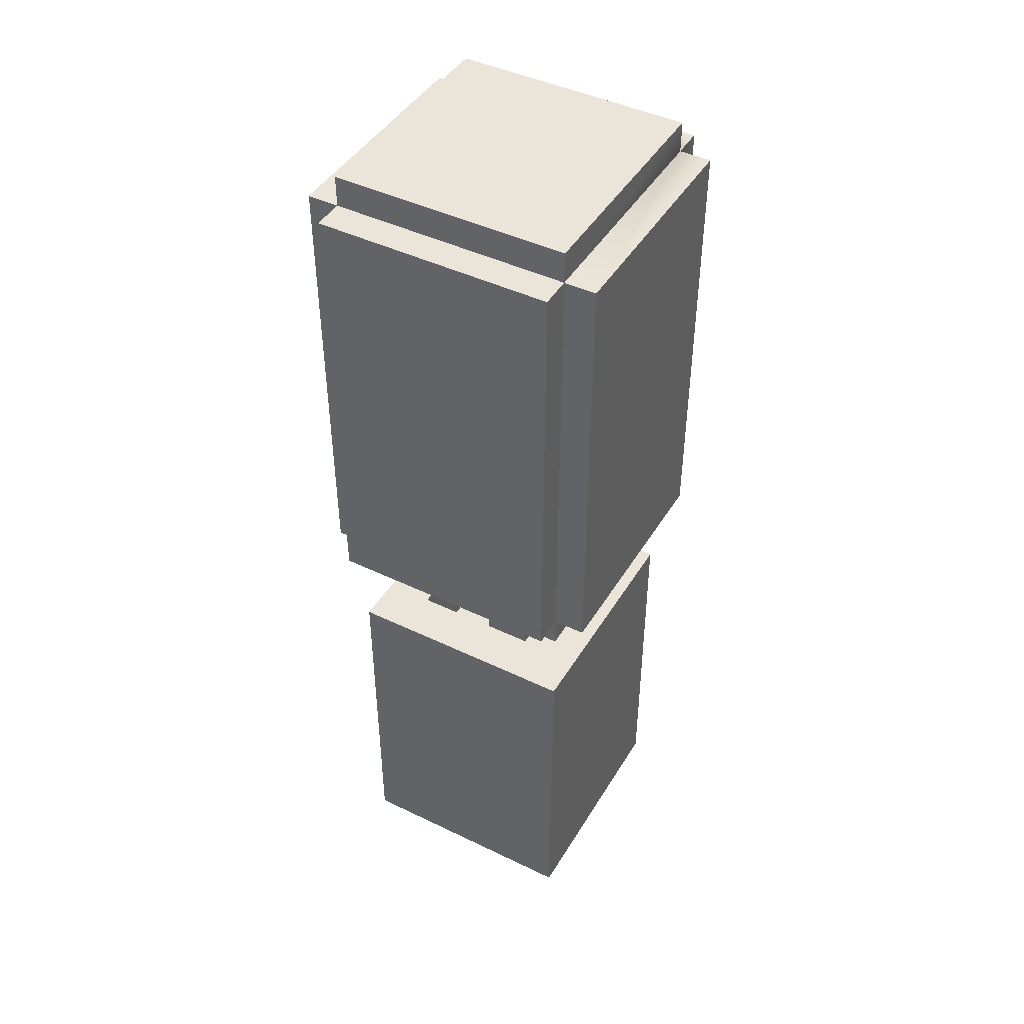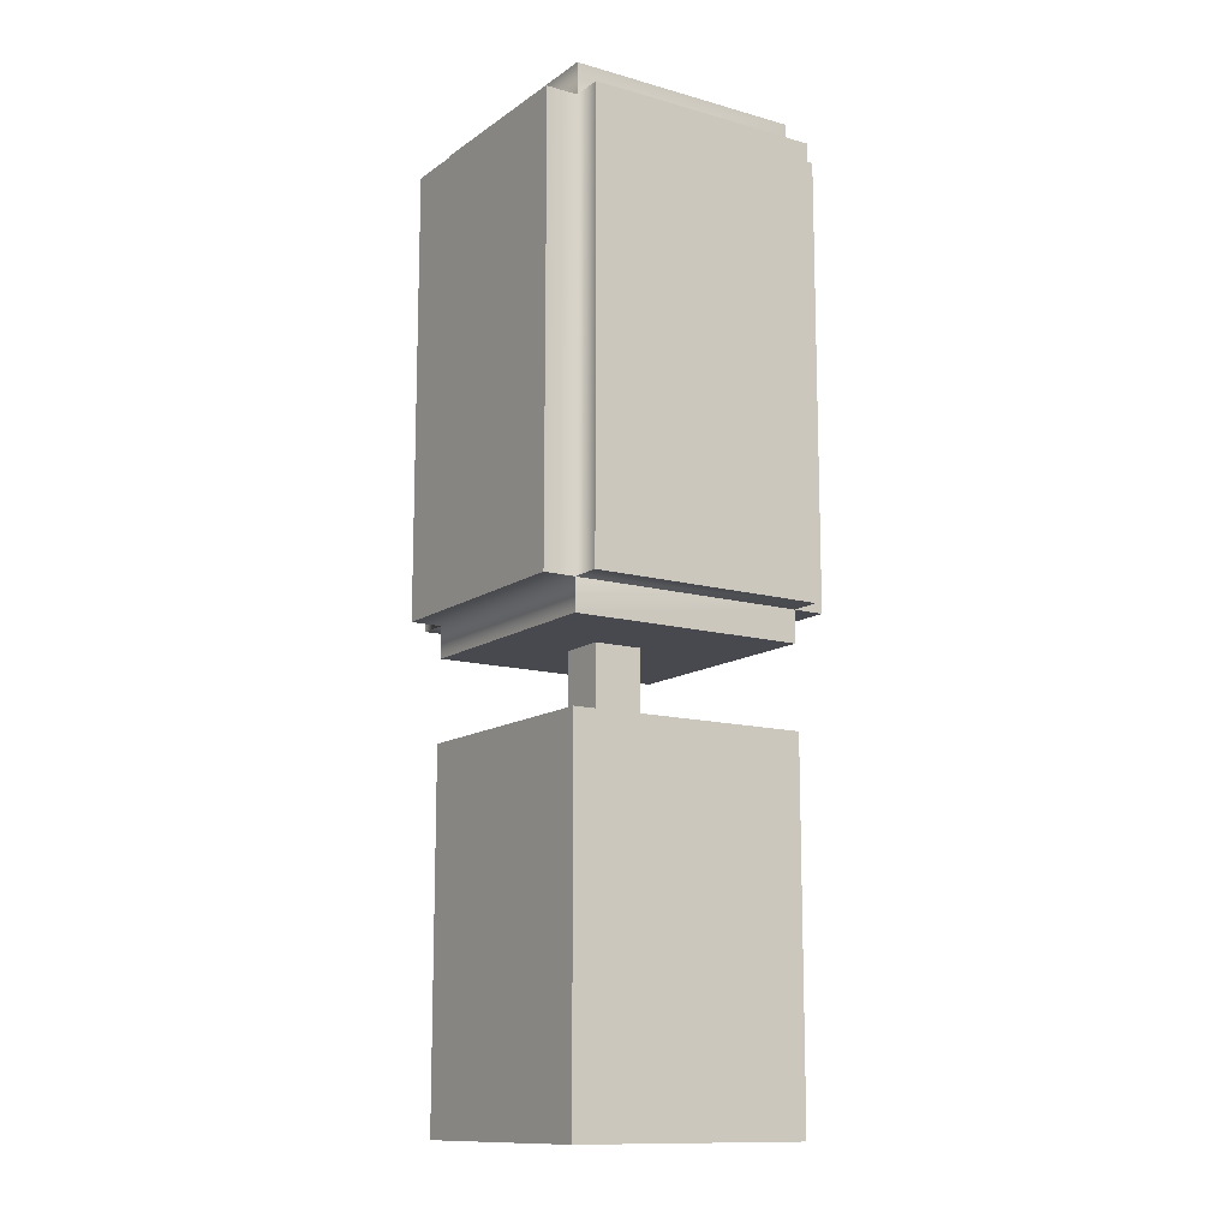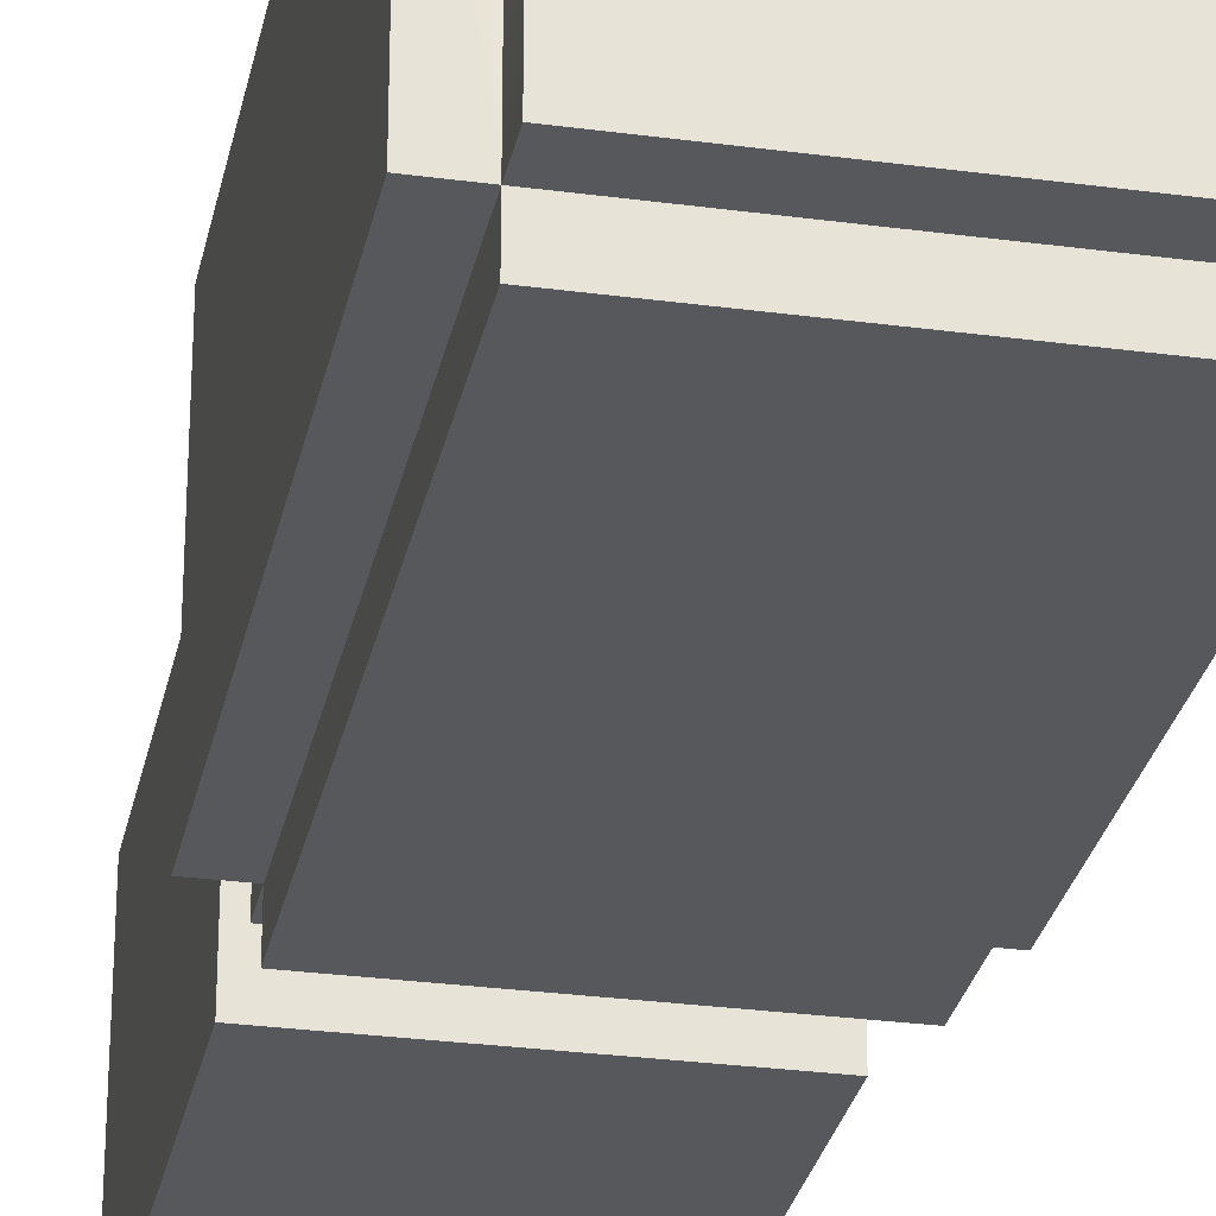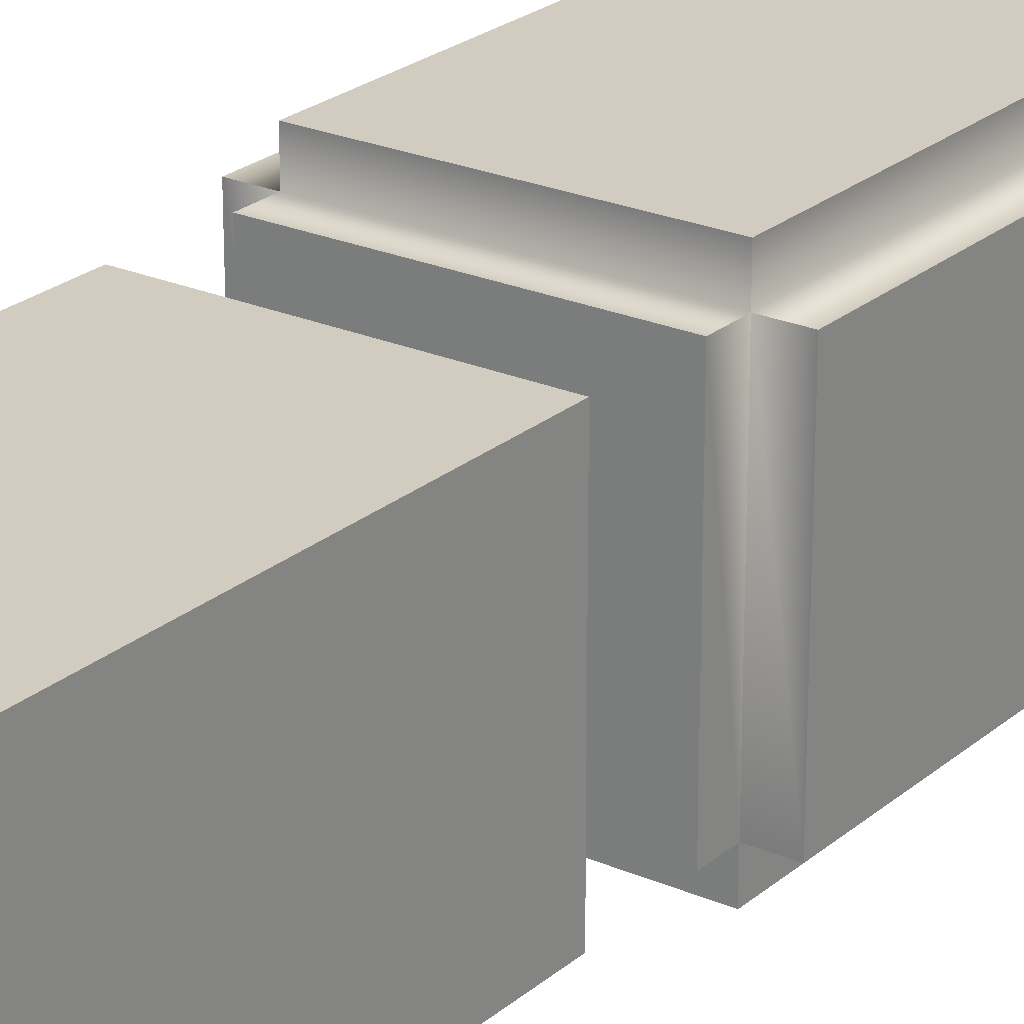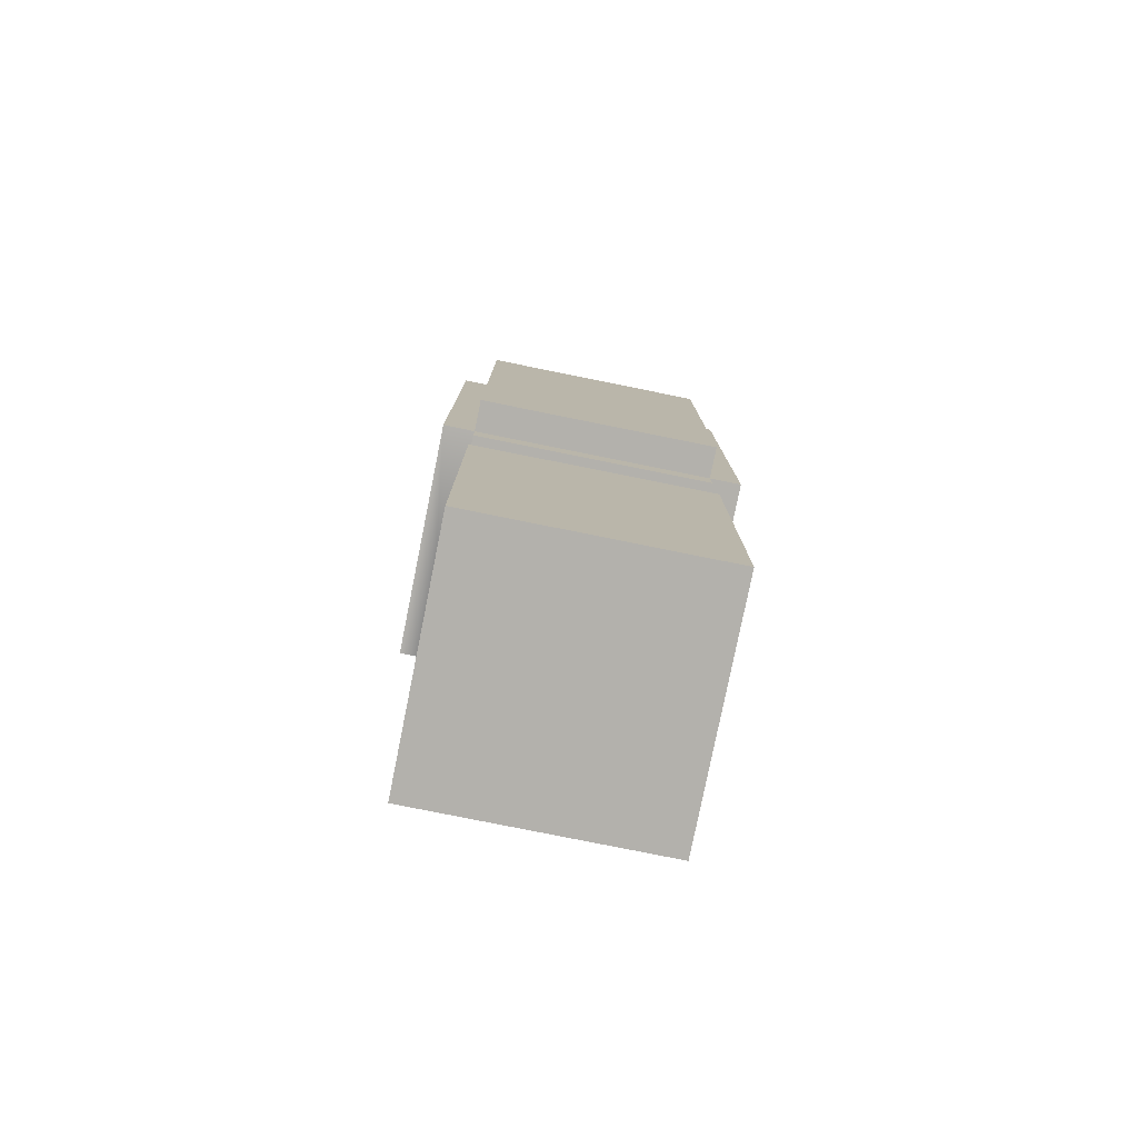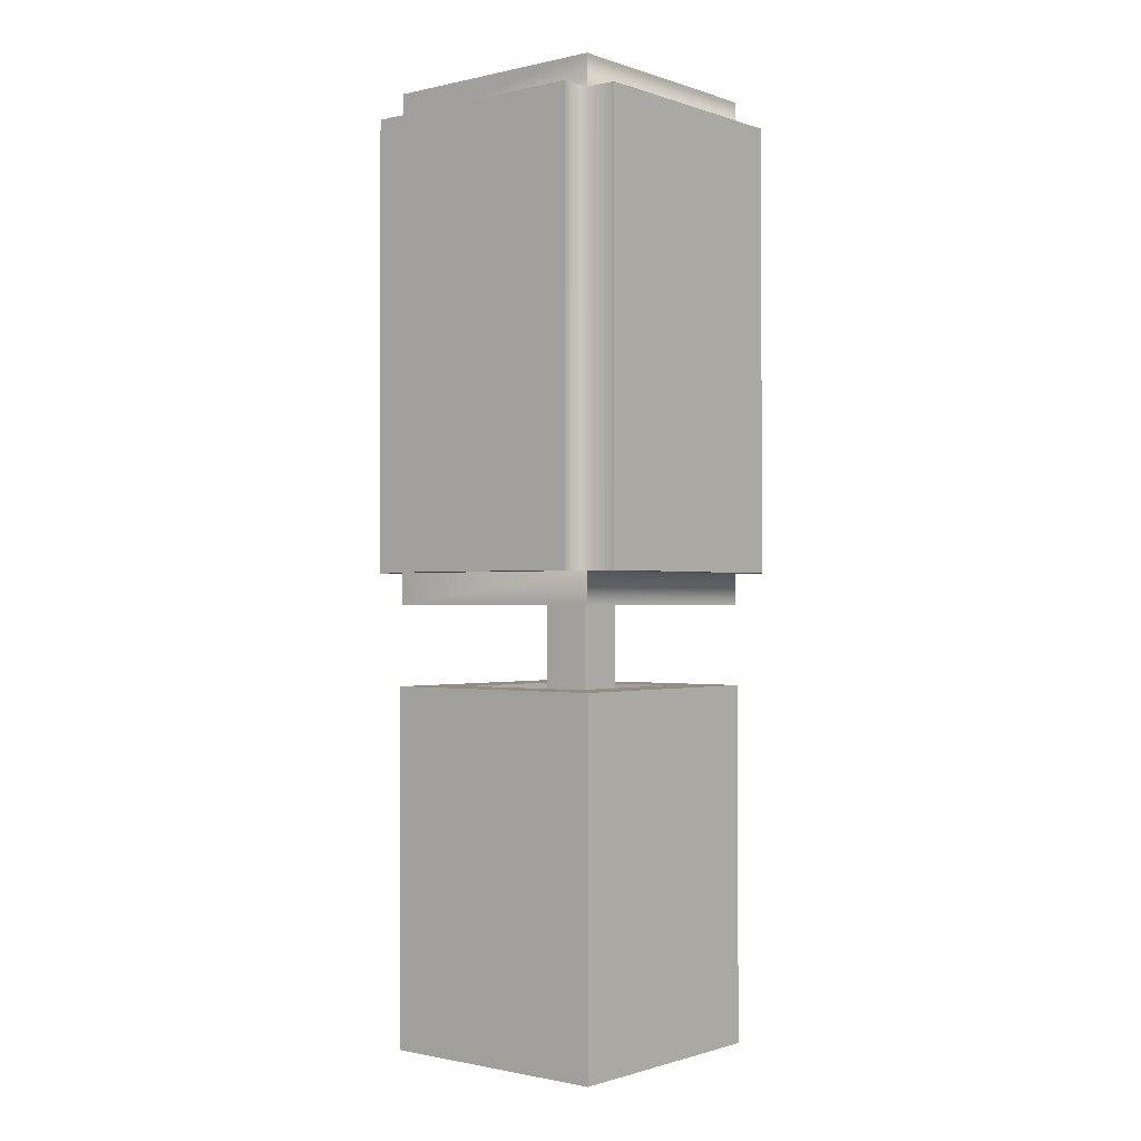
<metadata>
{"format":"obj","ext":"obj","renderer":"f3d","projection":"perspective","resolution":1024,"background":"white","views":[{"elev":44.7,"azim":29.3,"up":"+Z"},{"elev":-12.6,"azim":-123.1,"up":"+Z"},{"elev":-28.6,"azim":-11.4,"up":"+Y"},{"elev":23.8,"azim":-144.0,"up":"+Y"},{"elev":-79.0,"azim":-11.4,"up":"+Z"},{"elev":-1.0,"azim":129.6,"up":"+Z"}]}
</metadata>
<code>
g Pizza_Tree
v 0.25 -0.25 -0.9906
v -0.25 -0.25 -0.2406
v 0.25 -0.25 -0.2406
v -0.25 -0.25 -0.9906
v 0.25 0.25 -0.9907
v 0.25 -0.25 -0.2406
v 0.25 0.25 -0.2407
v 0.25 -0.25 -0.9906
v -0.25 0.25 -0.2407
v -0.25 -0.25 -0.9906
v -0.25 0.25 -0.9907
v -0.25 -0.25 -0.2406
v -0.25 0.25 -0.9907
v 0.25 -0.25 -0.9906
v 0.25 0.25 -0.9907
v -0.25 -0.25 -0.9906
v 0.25 0.25 -0.9907
v -0.25 0.25 -0.2407
v -0.25 0.25 -0.9907
v 0.25 0.25 -0.2407
v -0.2483 -0.2467 -0.00595
v 0.2483 -0.3127 -0.00595
v 0.2483 -0.2467 -0.00595
v -0.2483 -0.3127 -0.00595
v 0.2483 -0.2467 -0.00595
v 0.2483 -0.3127 0.9247
v 0.2483 -0.2467 0.9246
v 0.2483 -0.3127 -0.00595
v 0.2483 -0.2467 0.9246
v -0.2483 -0.3127 0.9247
v -0.2483 -0.2467 0.9246
v 0.2483 -0.3127 0.9247
v -0.2483 -0.2467 0.9246
v -0.2483 -0.3127 -0.00595
v -0.2483 -0.2467 -0.00595
v -0.2483 -0.3127 0.9247
v 0.2483 -0.3127 -0.00595
v -0.2483 -0.3127 0.9247
v 0.2483 -0.3127 0.9247
v -0.2483 -0.3127 -0.00595
v 0.2483 -0.2467 -0.00595
v 0.3143 0.2467 -0.00595
v 0.2483 0.2467 -0.00595
v 0.3143 -0.2467 -0.00595
v 0.2483 0.2467 -0.00595
v 0.3143 0.2467 0.9246
v 0.2483 0.2467 0.9246
v 0.3143 0.2467 -0.00595
v 0.2483 0.2467 0.9246
v 0.3143 -0.2467 0.9246
v 0.2483 -0.2467 0.9246
v 0.3143 0.2467 0.9246
v 0.2483 -0.2467 0.9246
v 0.3143 -0.2467 -0.00595
v 0.2483 -0.2467 -0.00595
v 0.3143 -0.2467 0.9246
v 0.3143 0.2467 -0.00595
v 0.3143 -0.2467 0.9246
v 0.3143 0.2467 0.9246
v 0.3143 -0.2467 -0.00595
v 0.2483 -0.2467 0.9246
v 0.2483 0.2467 0.9906
v 0.2483 0.2467 0.9246
v 0.2483 -0.2467 0.9907
v 0.2483 0.2467 0.9246
v -0.2483 0.2467 0.9906
v -0.2483 0.2467 0.9246
v 0.2483 0.2467 0.9906
v -0.2483 0.2467 0.9246
v -0.2483 -0.2467 0.9907
v -0.2483 -0.2467 0.9246
v -0.2483 0.2467 0.9906
v -0.2483 -0.2467 0.9246
v 0.2483 -0.2467 0.9907
v 0.2483 -0.2467 0.9246
v -0.2483 -0.2467 0.9907
v 0.2483 0.2467 0.9906
v -0.2483 -0.2467 0.9907
v -0.2483 0.2467 0.9906
v 0.2483 -0.2467 0.9907
v -0.2483 -0.2467 0.9246
v -0.3143 0.2467 0.9246
v -0.2483 0.2467 0.9246
v -0.3143 -0.2467 0.9246
v -0.2483 0.2467 0.9246
v -0.3143 0.2467 -0.00595
v -0.2483 0.2467 -0.00595
v -0.3143 0.2467 0.9246
v -0.2483 0.2467 -0.00595
v -0.3143 -0.2467 -0.00595
v -0.2483 -0.2467 -0.00595
v -0.3143 0.2467 -0.00595
v -0.2483 -0.2467 -0.00595
v -0.3143 -0.2467 0.9246
v -0.2483 -0.2467 0.9246
v -0.3143 -0.2467 -0.00595
v -0.3143 0.2467 0.9246
v -0.3143 -0.2467 -0.00595
v -0.3143 0.2467 -0.00595
v -0.3143 -0.2467 0.9246
v -0.2483 -0.2467 -0.00595
v -0.2483 0.2467 -0.07195
v -0.2483 0.2467 -0.00595
v -0.2483 -0.2467 -0.07195
v -0.2483 0.2467 -0.00595
v 0.2483 0.2467 -0.07195
v 0.2483 0.2467 -0.00595
v -0.2483 0.2467 -0.07195
v 0.2483 0.2467 -0.00595
v 0.2483 -0.2467 -0.07195
v 0.2483 -0.2467 -0.00595
v 0.2483 0.2467 -0.07195
v 0.2483 -0.2467 -0.00595
v -0.2483 -0.2467 -0.07195
v -0.2483 -0.2467 -0.00595
v 0.2483 -0.2467 -0.07195
v -0.2483 0.2467 -0.07195
v 0.2483 -0.2467 -0.07195
v 0.2483 0.2467 -0.07195
v -0.2483 -0.2467 -0.07195
v 0.2483 0.2467 0.9246
v 0.2483 0.3127 -0.00595
v 0.2483 0.2467 -0.00595
v 0.2483 0.3127 0.9246
v 0.2483 0.2467 -0.00595
v -0.2483 0.3127 -0.00595
v -0.2483 0.2467 -0.00595
v 0.2483 0.3127 -0.00595
v -0.2483 0.2467 -0.00595
v -0.2483 0.3127 0.9246
v -0.2483 0.2467 0.9246
v -0.2483 0.3127 -0.00595
v -0.2483 0.2467 0.9246
v 0.2483 0.3127 0.9246
v 0.2483 0.2467 0.9246
v -0.2483 0.3127 0.9246
v 0.2483 0.3127 -0.00595
v -0.2483 0.3127 0.9246
v -0.2483 0.3127 -0.00595
v 0.2483 0.3127 0.9246
v 0.25 -0.25 -0.2406
v 0.149 0.149 -0.2407
v 0.25 0.25 -0.2407
v 0.149 -0.149 -0.2406
v 0.25 0.25 -0.2407
v -0.149 0.149 -0.2407
v -0.25 0.25 -0.2407
v 0.149 0.149 -0.2407
v -0.25 0.25 -0.2407
v -0.149 -0.149 -0.2406
v -0.25 -0.25 -0.2406
v -0.149 0.149 -0.2407
v -0.25 -0.25 -0.2406
v 0.149 -0.149 -0.2406
v 0.25 -0.25 -0.2406
v -0.149 -0.149 -0.2406
v 0.149 -0.149 -0.2406
v 0.149 0.149 -0.4107
v 0.149 0.149 -0.2407
v 0.149 -0.149 -0.4106
v 0.149 0.149 -0.2407
v -0.149 0.149 -0.4107
v -0.149 0.149 -0.2407
v 0.149 0.149 -0.4107
v -0.149 0.149 -0.2407
v -0.149 -0.149 -0.4106
v -0.149 -0.149 -0.2406
v -0.149 0.149 -0.4107
v -0.149 -0.149 -0.2406
v 0.149 -0.149 -0.4106
v 0.149 -0.149 -0.2406
v -0.149 -0.149 -0.4106
v 0.149 0.149 -0.4107
v -0.149 -0.149 -0.4106
v -0.149 0.149 -0.4107
v 0.149 -0.149 -0.4106
v 0.0475 -0.0225 -0.4557
v 0.0475 0.0775 0.04435
v 0.0475 0.0775 -0.4557
v 0.0475 -0.0225 0.04435
v -0.0525 -0.0225 -0.4557
v 0.0475 0.0775 -0.4557
v -0.0525 0.0775 -0.4557
v 0.0475 -0.0225 -0.4557
v -0.0525 0.0775 -0.4557
v 0.0475 0.0775 0.04435
v -0.0525 0.0775 0.04435
v 0.0475 0.0775 -0.4557
v -0.0525 0.0775 0.04435
v 0.0475 -0.0225 0.04435
v -0.0525 -0.0225 0.04435
v 0.0475 0.0775 0.04435
v -0.0525 -0.0225 0.04435
v 0.0475 -0.0225 -0.4557
v -0.0525 -0.0225 -0.4557
v 0.0475 -0.0225 0.04435
v -0.0525 -0.0225 -0.4557
v -0.0525 0.0775 0.04435
v -0.0525 -0.0225 0.04435
v -0.0525 0.0775 -0.4557
g Pizza_Tree_0
f 3 2 1
f 4 1 2
f 7 6 5
f 8 5 6
f 11 10 9
f 12 9 10
f 15 14 13
f 16 13 14
f 19 18 17
f 20 17 18
f 23 22 21
f 24 21 22
f 27 26 25
f 28 25 26
f 31 30 29
f 32 29 30
f 35 34 33
f 36 33 34
f 39 38 37
f 40 37 38
f 43 42 41
f 44 41 42
f 47 46 45
f 48 45 46
f 51 50 49
f 52 49 50
f 55 54 53
f 56 53 54
f 59 58 57
f 60 57 58
f 63 62 61
f 64 61 62
f 67 66 65
f 68 65 66
f 71 70 69
f 72 69 70
f 75 74 73
f 76 73 74
f 79 78 77
f 80 77 78
f 83 82 81
f 84 81 82
f 87 86 85
f 88 85 86
f 91 90 89
f 92 89 90
f 95 94 93
f 96 93 94
f 99 98 97
f 100 97 98
f 103 102 101
f 104 101 102
f 107 106 105
f 108 105 106
f 111 110 109
f 112 109 110
f 115 114 113
f 116 113 114
f 119 118 117
f 120 117 118
f 123 122 121
f 124 121 122
f 127 126 125
f 128 125 126
f 131 130 129
f 132 129 130
f 135 134 133
f 136 133 134
f 139 138 137
f 140 137 138
f 143 142 141
f 144 141 142
f 147 146 145
f 148 145 146
f 151 150 149
f 152 149 150
f 155 154 153
f 156 153 154
f 159 158 157
f 160 157 158
f 163 162 161
f 164 161 162
f 167 166 165
f 168 165 166
f 171 170 169
f 172 169 170
f 175 174 173
f 176 173 174
f 179 178 177
f 180 177 178
f 183 182 181
f 184 181 182
f 187 186 185
f 188 185 186
f 191 190 189
f 192 189 190
f 195 194 193
f 196 193 194
f 199 198 197
f 200 197 198

</code>
